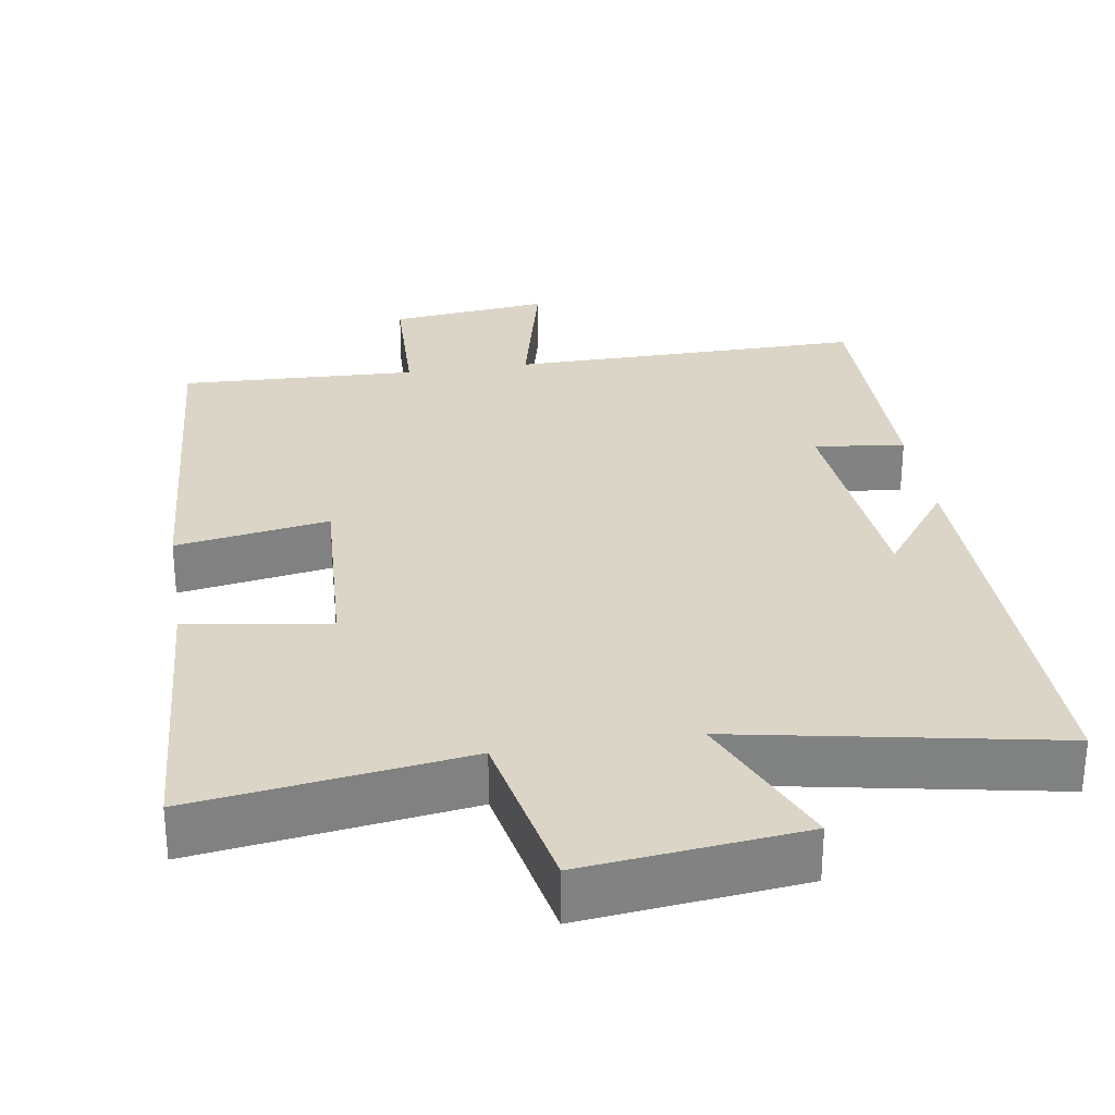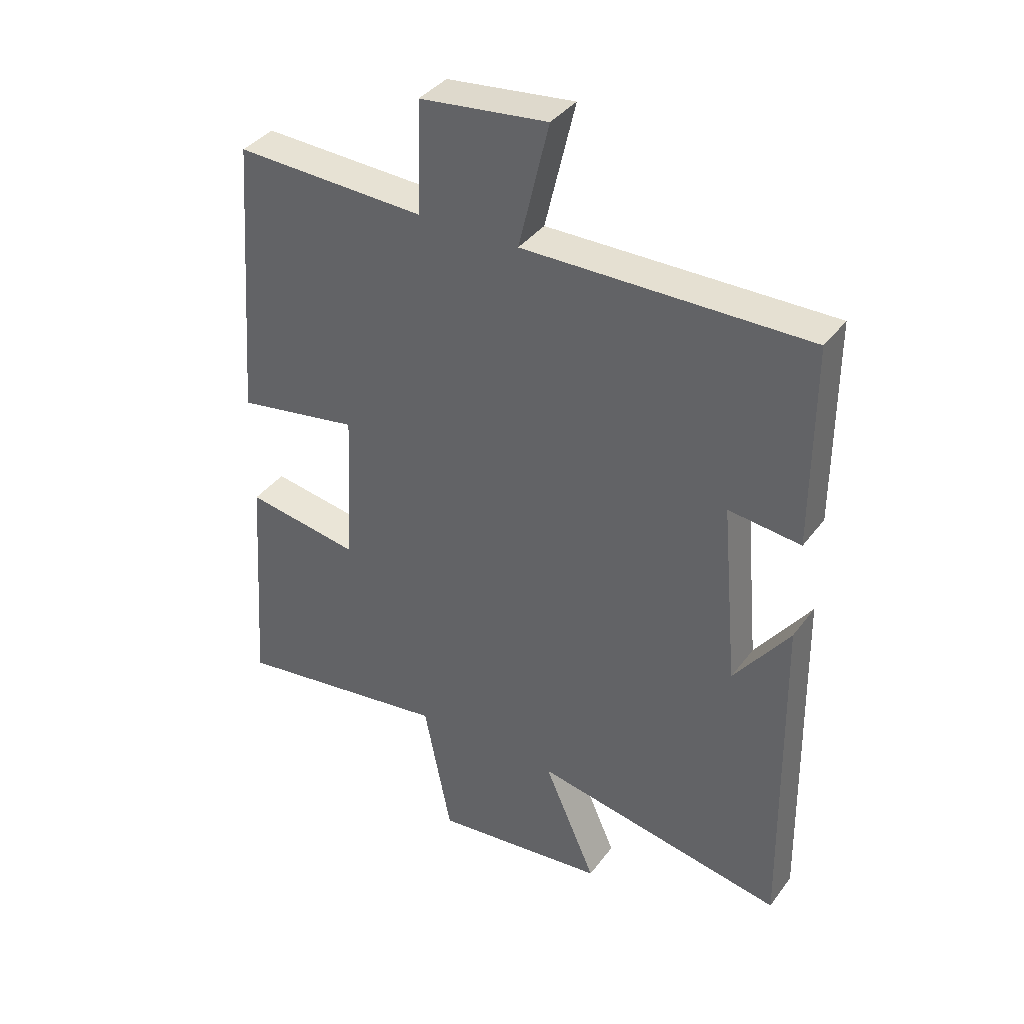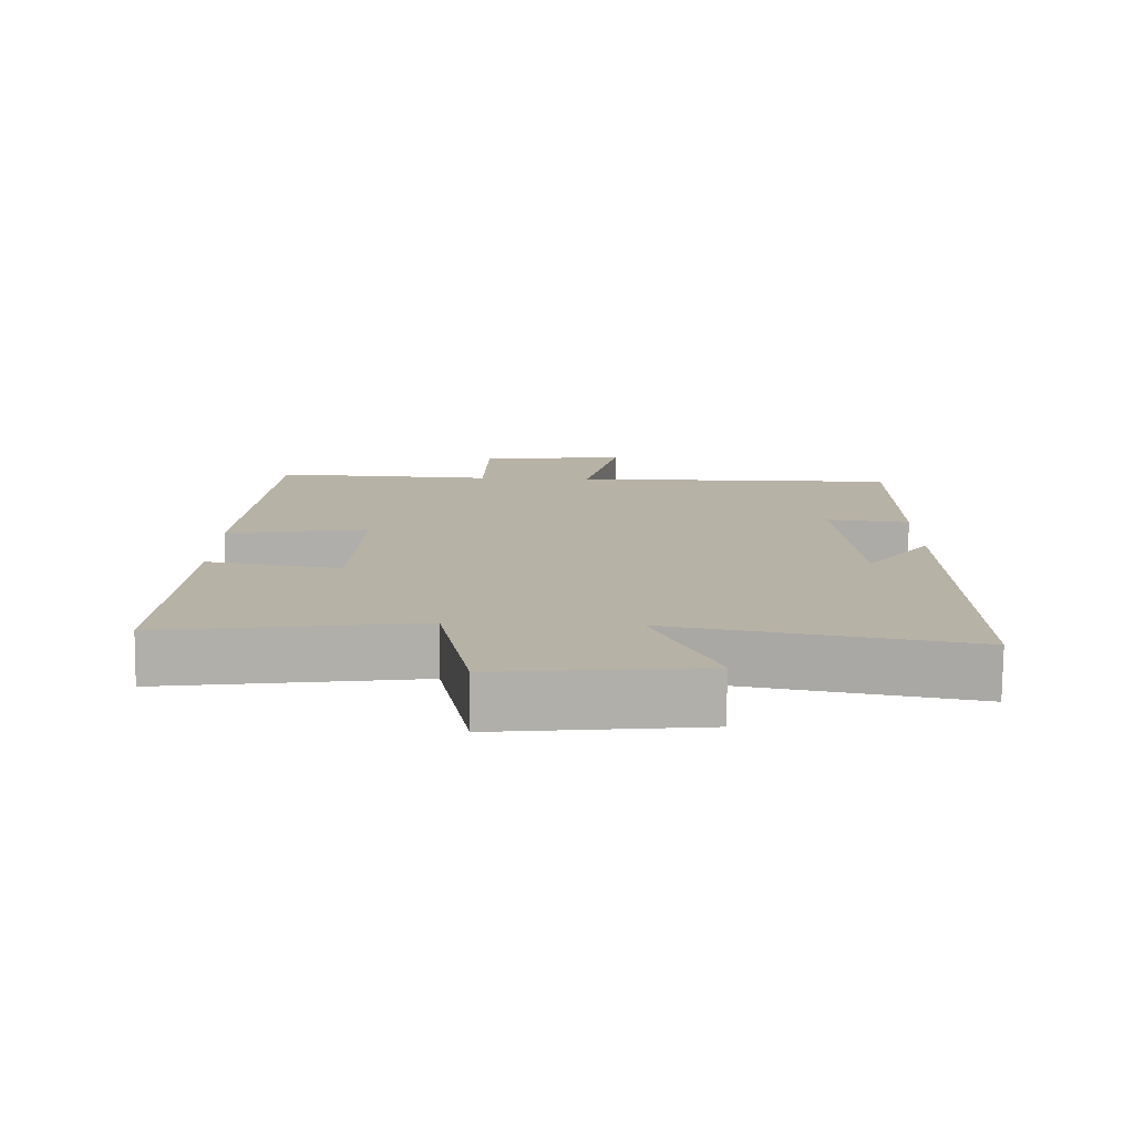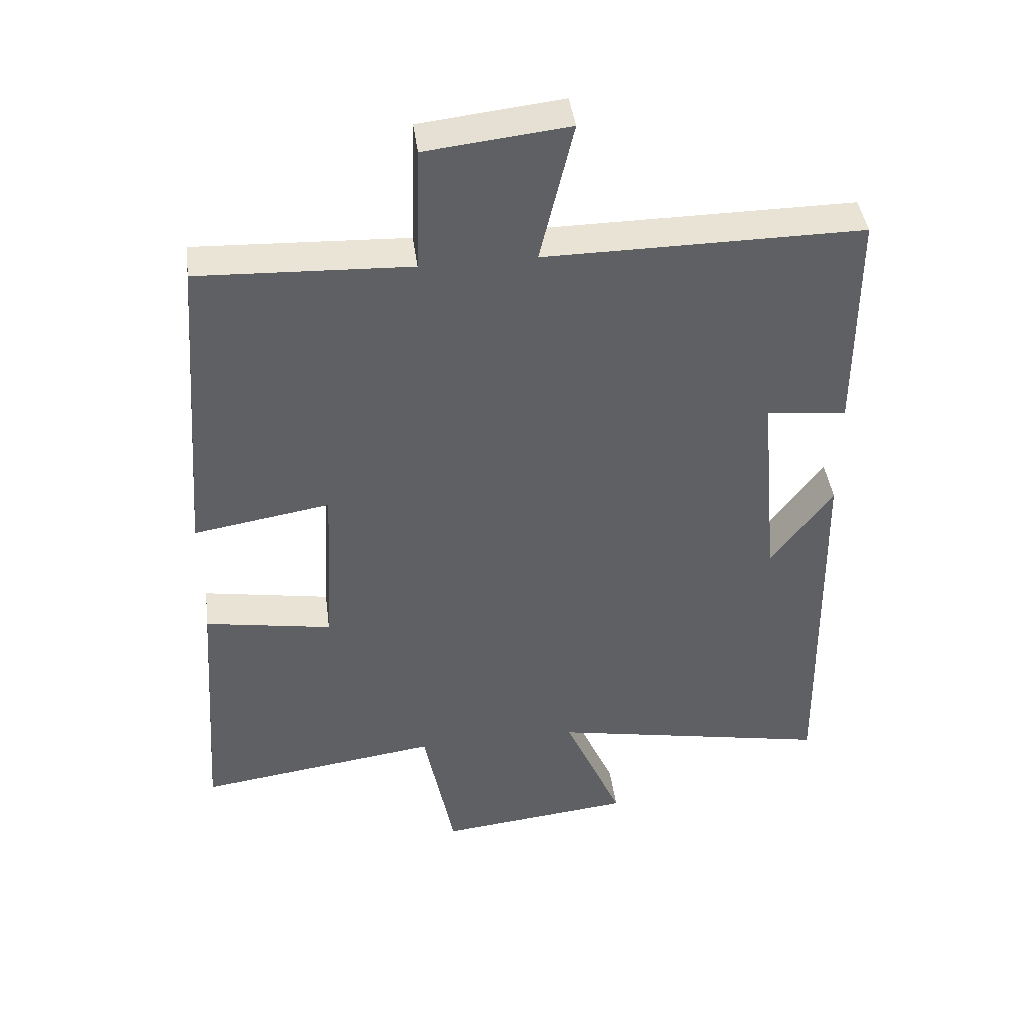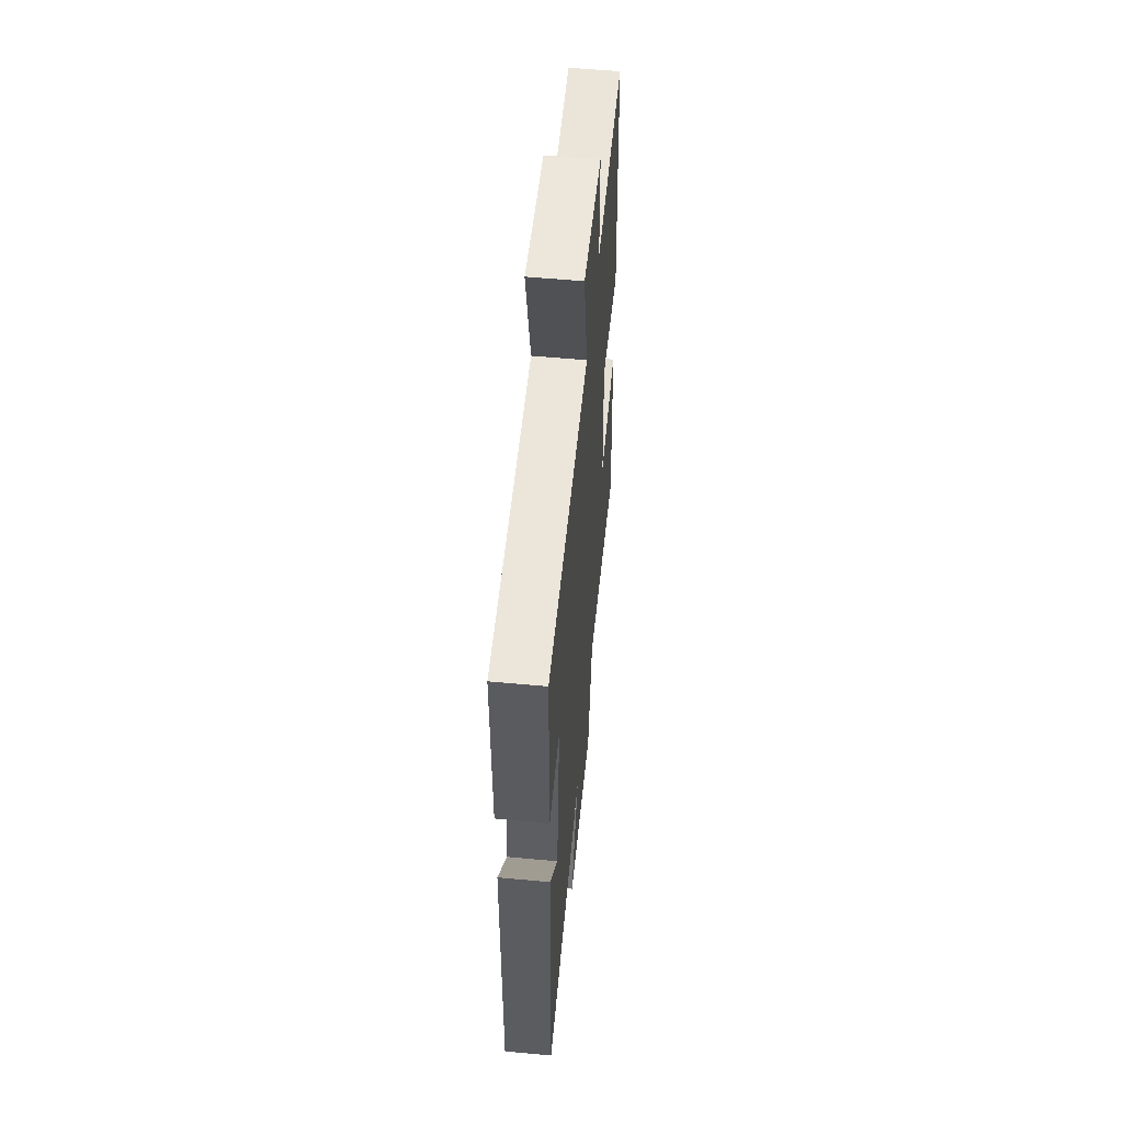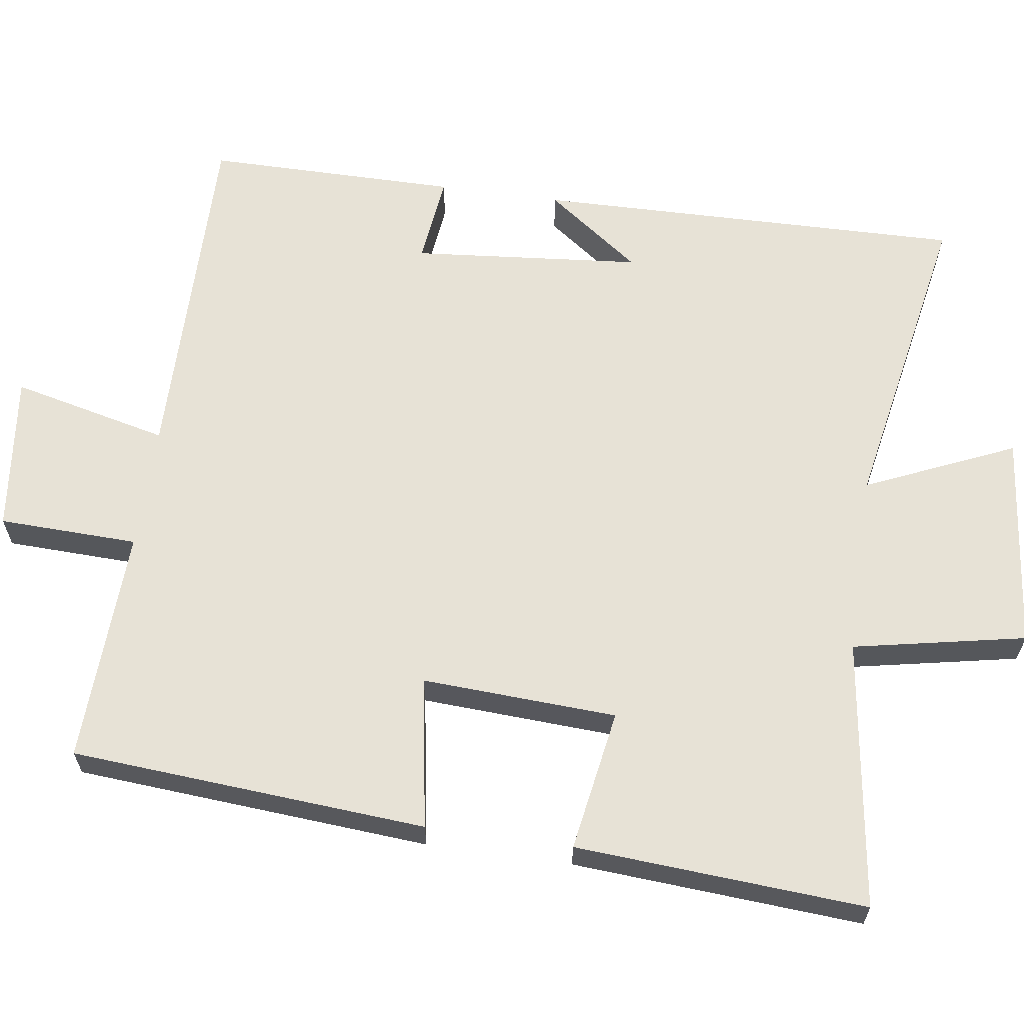
<metadata>
{"format":"obj","ext":"obj","renderer":"f3d","projection":"perspective","resolution":1024,"background":"white","views":[{"elev":29.5,"azim":171.1,"up":"+Y"},{"elev":38.0,"azim":-147.6,"up":"+Z"},{"elev":-77.7,"azim":179.4,"up":"+Z"},{"elev":42.2,"azim":172.6,"up":"+Z"},{"elev":56.6,"azim":-84.4,"up":"+Z"},{"elev":63.1,"azim":98.1,"up":"+Y"}]}
</metadata>
<code>
v -0.5 0.07 0.504
v -0.024 0.07 0.5
v -0.074 0.07 0.711
v 0.14 0.07 0.687
v 0.146 0.07 0.5
v 0.464 0.07 0.513
v 0.5 0.07 0.035
v 0.295 0.07 0.069
v 0.309 0.07 -0.193
v 0.5 0.07 -0.161
v 0.527 0.07 -0.551
v 0.164 0.07 -0.5
v 0.118 0.07 -0.732
v -0.174 0.07 -0.7
v -0.086 0.07 -0.5
v -0.51 0.07 -0.58
v -0.5 0.07 -0.003
v -0.407 0.07 -0.129
v -0.379 0.07 0.179
v -0.5 0.07 0.165
v -0.5 0 0.504
v -0.024 0 0.5
v -0.074 0 0.711
v 0.14 0 0.687
v 0.146 0 0.5
v 0.464 0 0.513
v 0.5 0 0.035
v 0.295 0 0.069
v 0.309 0 -0.193
v 0.5 0 -0.161
v 0.527 0 -0.551
v 0.164 0 -0.5
v 0.118 0 -0.732
v -0.174 0 -0.7
v -0.086 0 -0.5
v -0.51 0 -0.58
v -0.5 0 -0.003
v -0.407 0 -0.129
v -0.379 0 0.179
v -0.5 0 0.165
f 19 20 1 2
f 18 19 2
f 16 17 18
f 15 16 18 2
f 12 13 14 15
f 12 15 2
f 9 10 11 12
f 8 9 12 2
f 5 6 7 8
f 5 8 2 3
f 3 4 5
f 22 21 40 39
f 22 39 38
f 38 37 36
f 22 38 36 35
f 35 34 33 32
f 22 35 32
f 32 31 30 29
f 22 32 29 28
f 28 27 26 25
f 23 22 28 25
f 25 24 23
f 1 21 22 2
f 2 22 23 3
f 3 23 24 4
f 4 24 25 5
f 5 25 26 6
f 6 26 27 7
f 7 27 28 8
f 8 28 29 9
f 9 29 30 10
f 10 30 31 11
f 11 31 32 12
f 12 32 33 13
f 13 33 34 14
f 14 34 35 15
f 15 35 36 16
f 16 36 37 17
f 17 37 38 18
f 18 38 39 19
f 19 39 40 20
f 20 40 21 1

</code>
